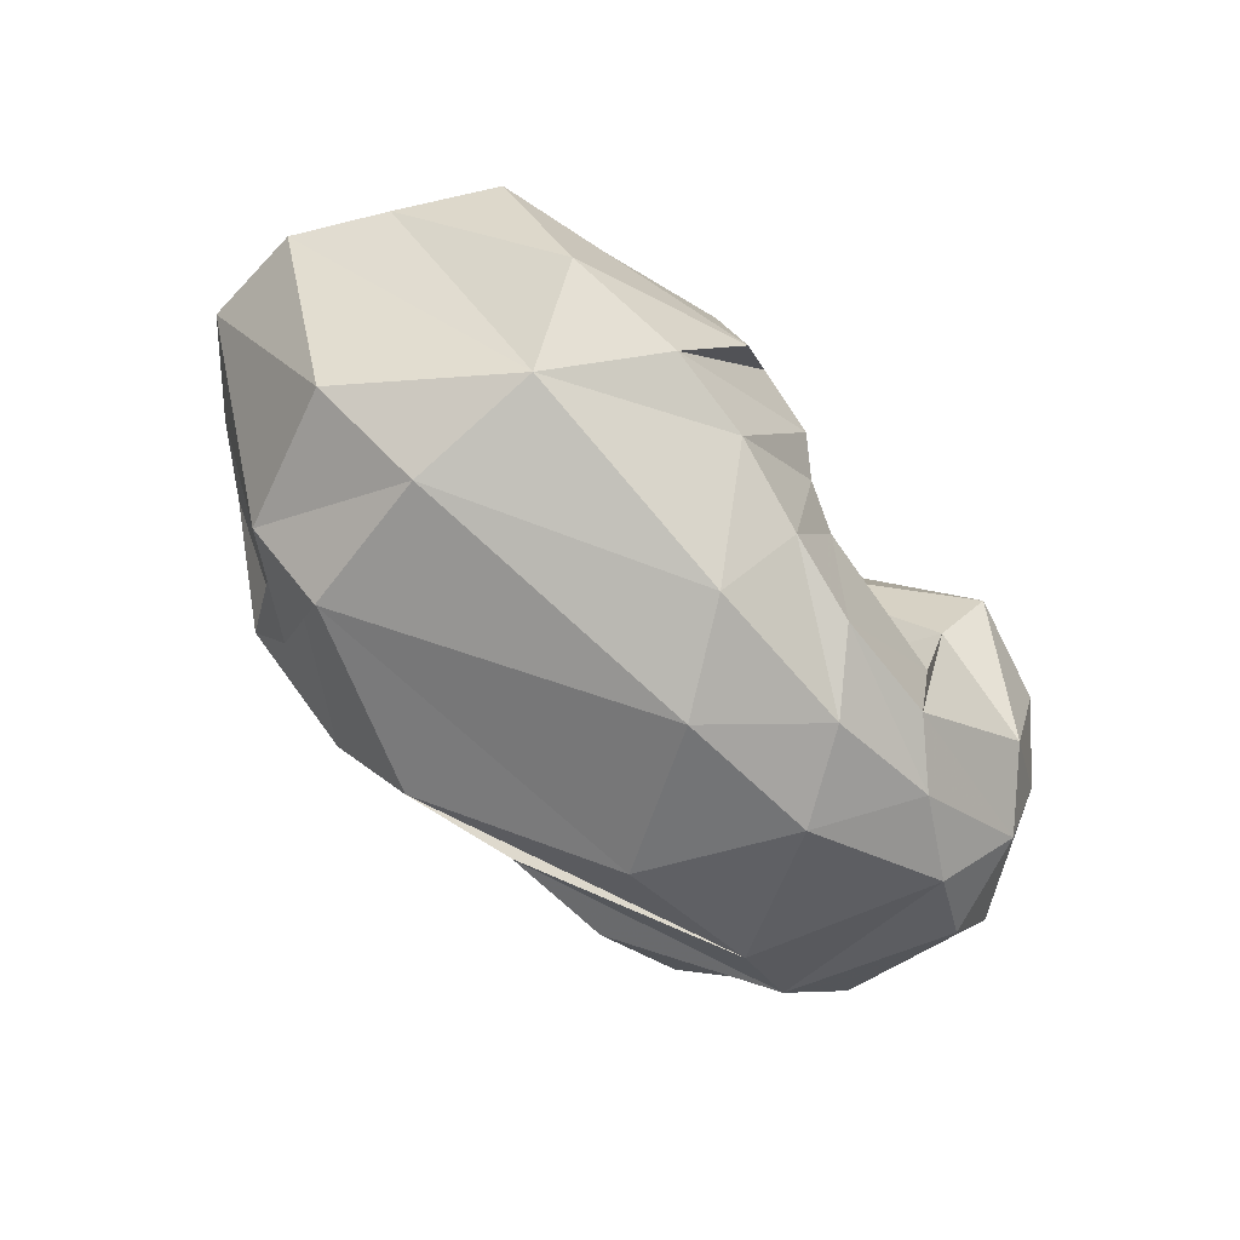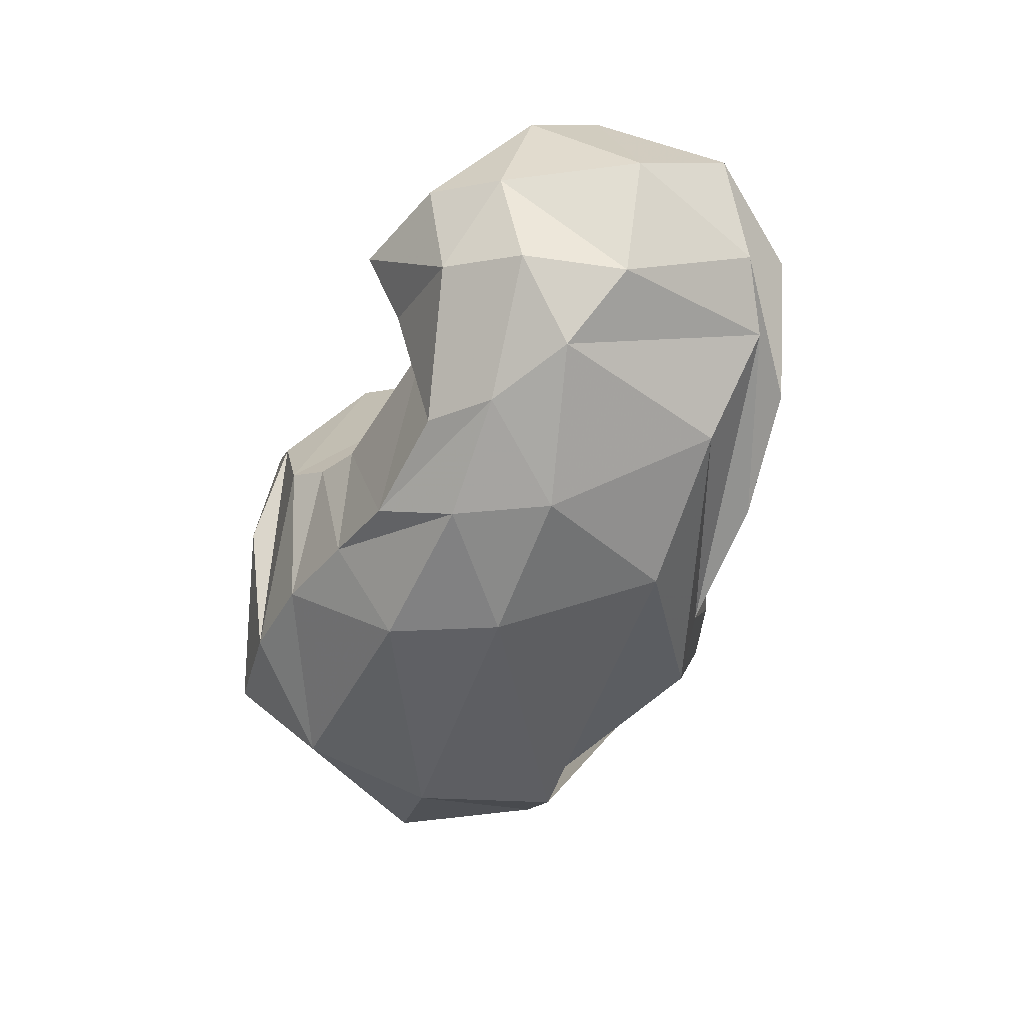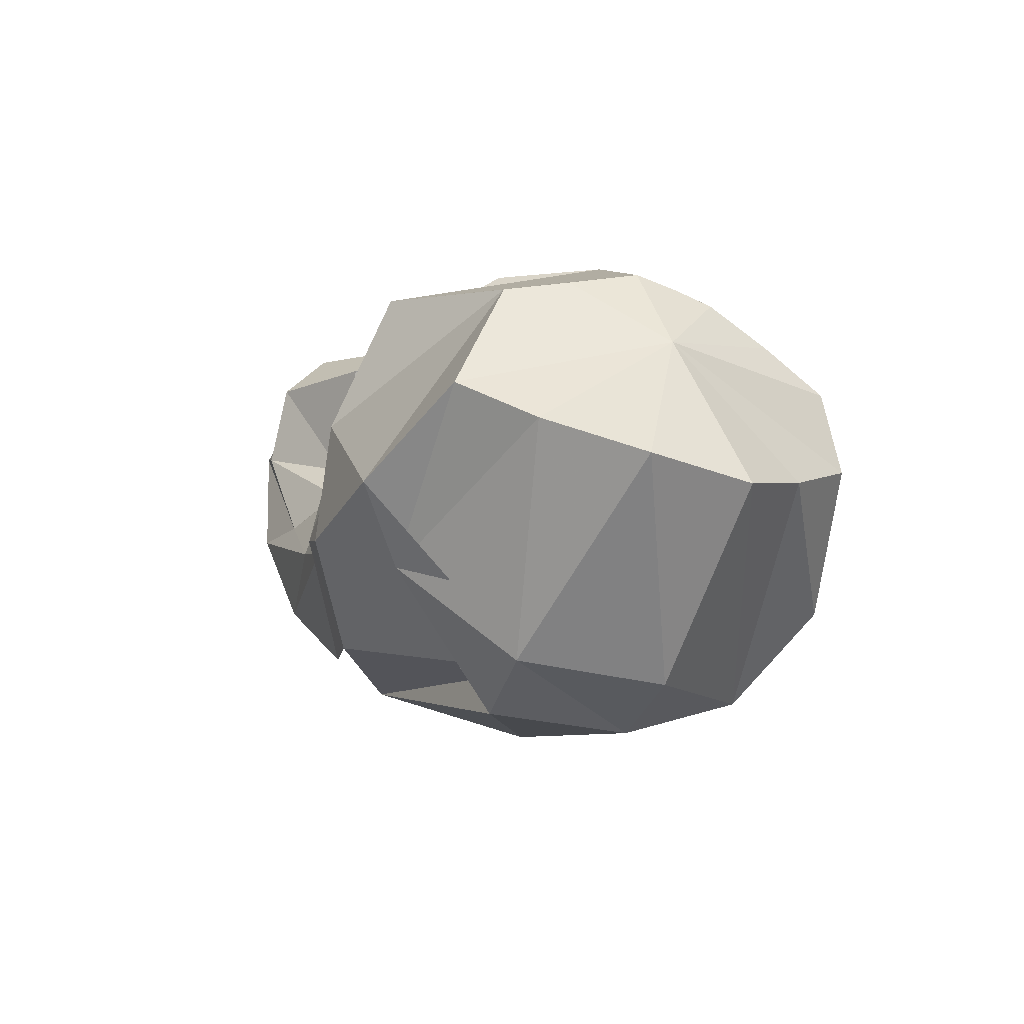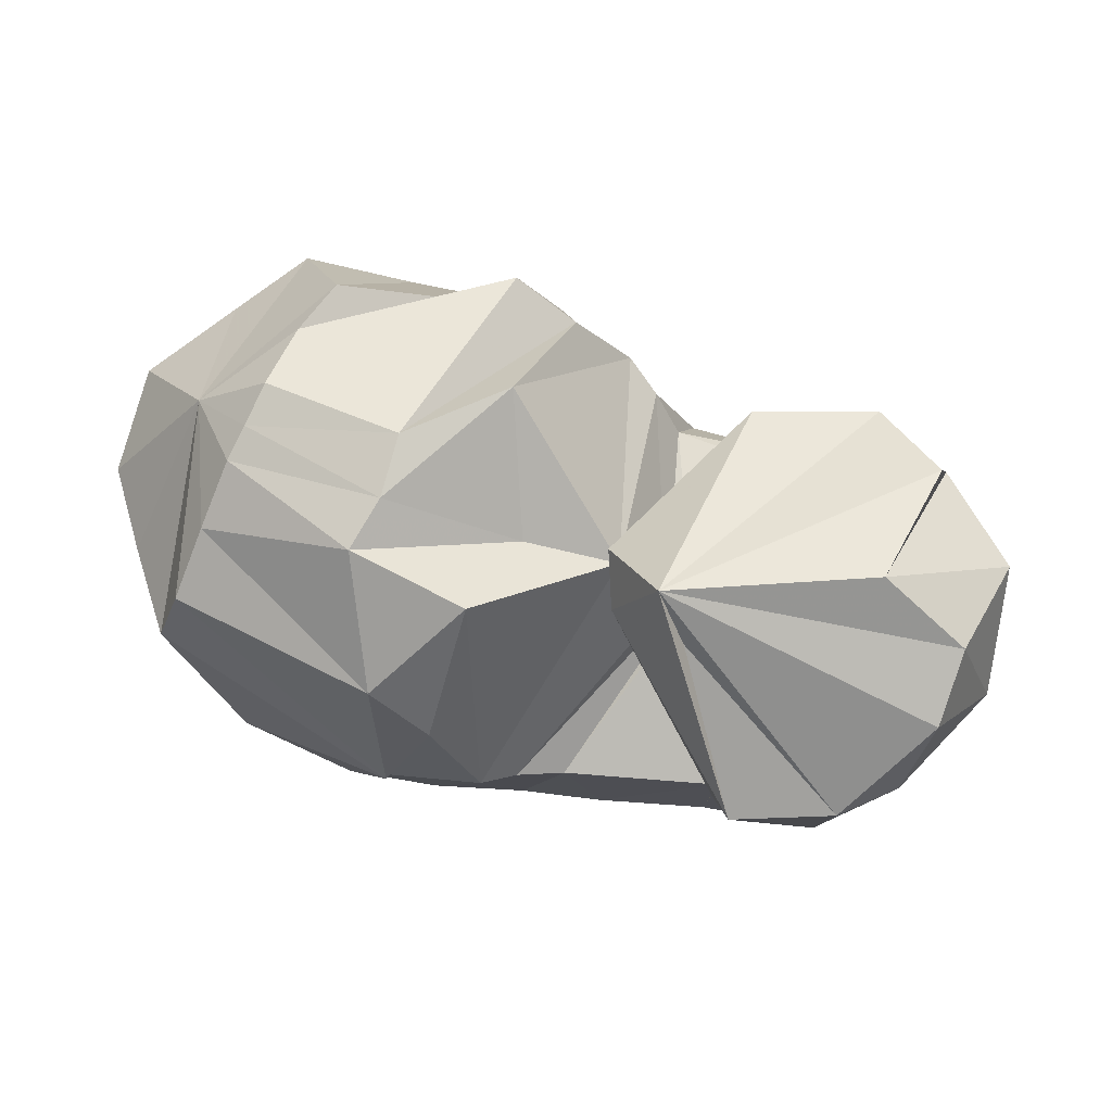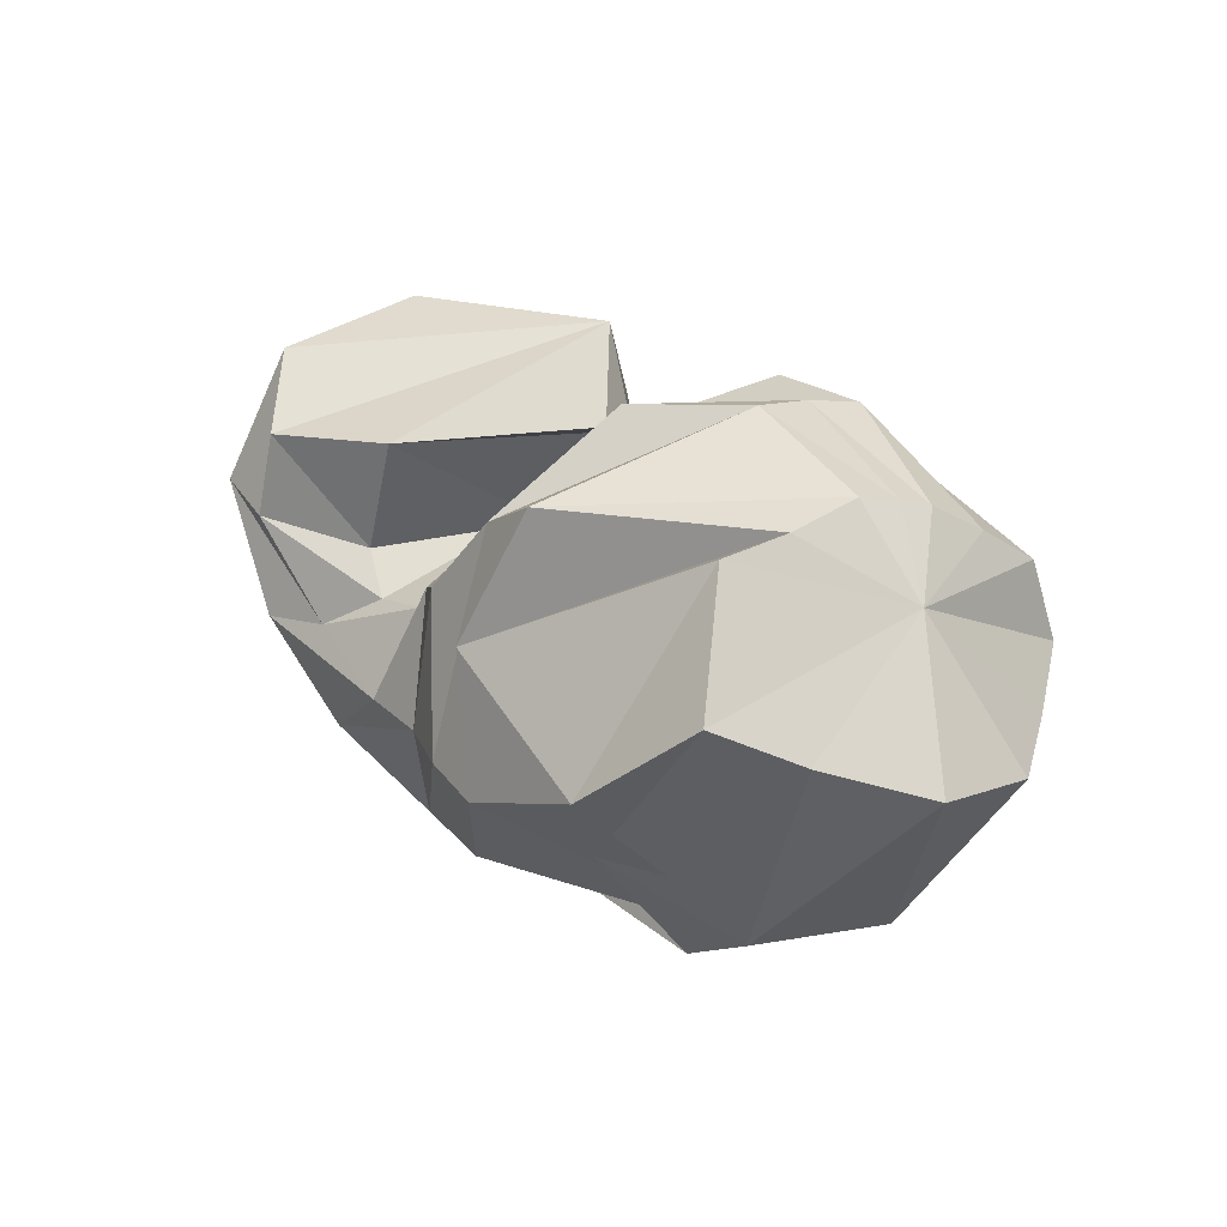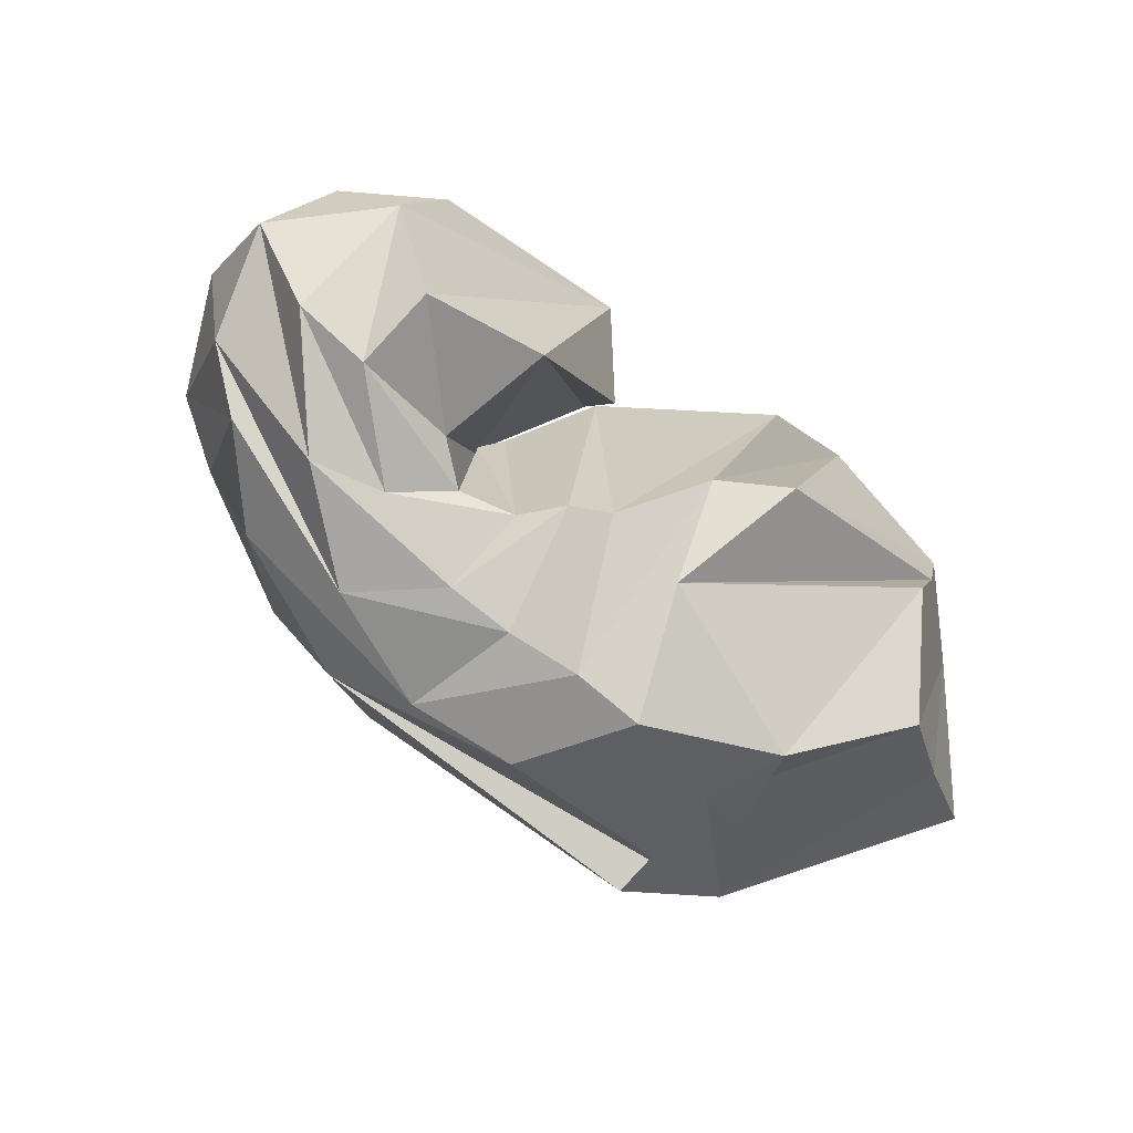
<metadata>
{"format":"obj","ext":"obj","renderer":"f3d","projection":"perspective","resolution":1024,"background":"white","views":[{"elev":-72.9,"azim":-44.6,"up":"+Y"},{"elev":-52.4,"azim":69.8,"up":"+Y"},{"elev":1.8,"azim":-114.1,"up":"+Y"},{"elev":63.9,"azim":14.9,"up":"+Y"},{"elev":33.1,"azim":-133.0,"up":"+Y"},{"elev":-77.3,"azim":139.4,"up":"+Z"}]}
</metadata>
<code>
v 74.1 166.3 136
v 97.69 185.1 150.7
v 149.2 190.8 167.4
v 193 163.7 157.8
v 224.6 153.9 152.8
v 240.9 124.2 149
v 247.6 118 138.9
v 246.1 114.3 147.9
v 246.3 116.2 145.3
v 225.8 149.5 167.9
v 241.4 181.9 172.3
v 85 156.1 134.8
v 94.76 180 161.9
v 143.8 185.6 185.3
v 183.8 177.4 191.9
v -1 -1 -1
v -2 -2 -2
v -3 -3 -3
v -4 -4 -4
v -5 -5 -5
v -6 -6 -6
v -7 -7 -7
v 85 156.1 134.8
v 90.3 165.8 181.2
v 157.6 152.6 218.2
v 177.4 132.2 219.4
v 193.6 95.88 218.5
v 204.1 88.85 209.9
v 219.2 83.76 203
v 272 83.75 193.6
v 271.1 98.12 203.2
v 278.8 118.2 217.5
v 252.4 162.9 179.7
v 85 156.1 134.8
v 85.62 149.5 200.8
v 161.7 94.72 225
v -8 -8 -8
v -9 -9 -9
v -10 -10 -10
v -11 -11 -11
v -12 -12 -12
v -13 -13 -13
v -14 -14 -14
v -15 -15 -15
v 85 156.1 134.8
v 77.15 122.8 204
v 103 71.68 209.6
v 142.1 58.66 213.2
v 172.4 54.4 209.2
v 203.1 48.14 200.7
v 230.6 39.91 194.1
v 268.2 45.83 189.2
v 307.7 78.44 198.5
v 313.1 115.8 206.1
v 242.8 168 166.9
v 85 156.1 134.8
v 57.66 119.9 174.5
v 114.5 39.48 182.7
v 121.4 50.8 175.7
v 193.8 23.24 177.4
v 247.3 27.4 172.8
v 286.8 41.01 173.1
v 326.2 69.43 176.8
v 332 104.3 186.7
v 338.1 140.6 177.3
v -16 -16 -16
v 85 156.1 134.8
v 40.37 120.2 146.5
v 74.81 53.01 133.7
v 111.1 32.13 137.9
v 213.8 17.02 144.2
v 263.8 24.92 143.6
v 312.5 46.75 156.2
v 335.4 65.19 143.5
v 354.9 103.6 144.8
v 340.6 152.5 153.2
v 242.8 168 166.9
v 85 156.1 134.8
v 40.96 130.1 110.4
v 90.7 61.63 87.02
v 117.2 40.73 88.85
v 239.2 33.59 94.95
v 290 52.83 94.5
v 318 81.91 85.98
v 338.1 95.88 97.35
v 351.4 132.8 109.7
v 309.6 175.7 146
v 242.8 168 166.9
v 85 156.1 134.8
v 66.43 141.2 83.81
v 125 91.05 57.74
v 95.9 57.56 94
v 179.8 58.78 58.3
v 215.4 50.7 68.49
v 256.7 65.34 64.59
v 291.1 92.12 64.13
v 324.2 126.1 75.32
v 320.5 168.3 99.05
v -17 -17 -17
v 85 156.1 134.8
v 87.98 152.7 63.89
v 119.4 120.3 44.15
v 161.5 98.88 41.41
v 185.1 97.56 47.09
v 208.4 91.61 58.4
v 231.5 90.36 60.83
v 266.2 98.97 67.75
v 297.7 126.3 68.15
v 296.3 154.8 74.44
v 242.8 168 166.9
v 85 156.1 134.8
v 110.2 184.8 91.08
v 179.6 139 53.7
v -18 -18 -18
v -19 -19 -19
v -20 -20 -20
v -21 -21 -21
v -22 -22 -22
v -23 -23 -23
v -24 -24 -24
v -25 -25 -25
v 85 156.1 134.8
v 103.9 187.3 112.4
v 167.8 184 72.29
v 189.2 168.6 74.81
v 207.3 140.8 67.31
v 218.8 132.4 74.35
v 228.9 118.1 79.5
v 248 112.5 78.93
v 262.1 122.3 85.88
v 254.6 162.3 90.03
v 220.2 159.2 151.1
v 85 156.1 134.8
v 100.6 190.4 136.5
v 149.5 196.6 146.5
v 179.7 194.9 119.7
v -26 -26 -26
v -27 -27 -27
v -28 -28 -28
v -29 -29 -29
v -30 -30 -30
v -31 -31 -31
v -32 -32 -32
v 85 156.1 134.8
v 103.9 172 146.8
v 146.9 176.8 162.4
v 187 150 156.4
v 213.8 143.6 151.1
v 228.4 116.8 145.5
v 240 105.6 135.2
v 250.5 100.6 143.6
v 261.2 116.6 144
v 239 155.3 163.9
v 242.8 168 166.9
g foo
f 1 1 2
f 1 13 2
f 2 13 3
f 13 14 3
f 3 14 4
f 14 15 4
f 4 15 5
f 5 15 27
f 15 26 27
f 5 27 6
f 27 28 6
f 6 28 7
f 28 29 7
f 7 29 8
f 29 30 8
f 8 30 9
f 30 31 9
f 9 31 10
f 31 32 10
f 10 32 11
f 32 33 11
f 1 1 13
f 1 24 13
f 13 24 14
f 24 25 14
f 14 25 15
f 25 26 15
f 1 1 24
f 1 35 24
f 24 35 25
f 35 36 25
f 25 36 26
f 26 36 48
f 36 47 48
f 26 48 27
f 48 49 27
f 27 49 28
f 49 50 28
f 28 50 29
f 50 51 29
f 29 51 30
f 51 52 30
f 30 52 31
f 52 53 31
f 31 53 32
f 53 54 32
f 32 54 33
f 54 11 33
f 1 1 35
f 1 46 35
f 35 46 36
f 46 47 36
f 1 1 46
f 1 57 46
f 46 57 47
f 57 58 47
f 47 58 48
f 58 58 48
f 48 58 49
f 58 60 49
f 49 60 50
f 60 61 50
f 50 61 51
f 61 62 51
f 51 62 52
f 62 63 52
f 52 63 53
f 63 64 53
f 53 64 54
f 64 65 54
f 54 65 11
f 11 65 11
f 65 76 11
f 1 1 57
f 1 68 57
f 57 68 58
f 68 69 58
f 69 58 58
f 69 70 58
f 58 70 60
f 70 71 60
f 60 71 61
f 71 72 61
f 61 72 62
f 72 73 62
f 62 73 63
f 73 74 63
f 63 74 64
f 74 75 64
f 64 75 65
f 75 76 65
f 1 1 68
f 1 79 68
f 68 79 69
f 79 80 69
f 69 80 70
f 80 81 70
f 70 81 71
f 81 82 71
f 71 82 72
f 82 83 72
f 72 83 73
f 83 84 73
f 73 84 74
f 84 85 74
f 74 85 75
f 85 86 75
f 75 86 76
f 86 87 76
f 76 87 11
f 87 11 11
f 1 1 79
f 1 90 79
f 79 90 80
f 90 91 80
f 80 91 81
f 91 92 81
f 81 92 82
f 92 93 82
f 82 93 83
f 93 94 83
f 83 94 84
f 94 95 84
f 84 95 85
f 95 96 85
f 85 96 86
f 96 97 86
f 86 97 87
f 97 98 87
f 87 98 11
f 11 98 11
f 98 109 11
f 1 1 90
f 1 101 90
f 90 101 91
f 101 102 91
f 91 102 92
f 102 103 92
f 92 103 93
f 103 104 93
f 93 104 94
f 104 105 94
f 94 105 95
f 105 106 95
f 95 106 96
f 106 107 96
f 96 107 97
f 107 108 97
f 97 108 98
f 108 109 98
f 1 1 101
f 1 112 101
f 101 112 102
f 112 113 102
f 102 113 103
f 103 113 125
f 113 124 125
f 103 125 104
f 125 126 104
f 104 126 105
f 126 127 105
f 105 127 106
f 127 128 106
f 106 128 107
f 128 129 107
f 107 129 108
f 129 130 108
f 108 130 109
f 130 131 109
f 109 131 11
f 131 132 11
f 1 1 112
f 1 123 112
f 112 123 113
f 123 124 113
f 1 1 123
f 1 134 123
f 123 134 124
f 134 135 124
f 124 135 125
f 135 136 125
f 125 136 126
f 126 136 5
f 136 4 5
f 126 5 127
f 5 6 127
f 127 6 128
f 6 7 128
f 128 7 129
f 7 8 129
f 129 8 130
f 8 9 130
f 130 9 131
f 9 10 131
f 131 10 132
f 10 11 132
f 1 1 134
f 1 2 134
f 134 2 135
f 2 3 135
f 135 3 136
f 3 4 136
g

</code>
